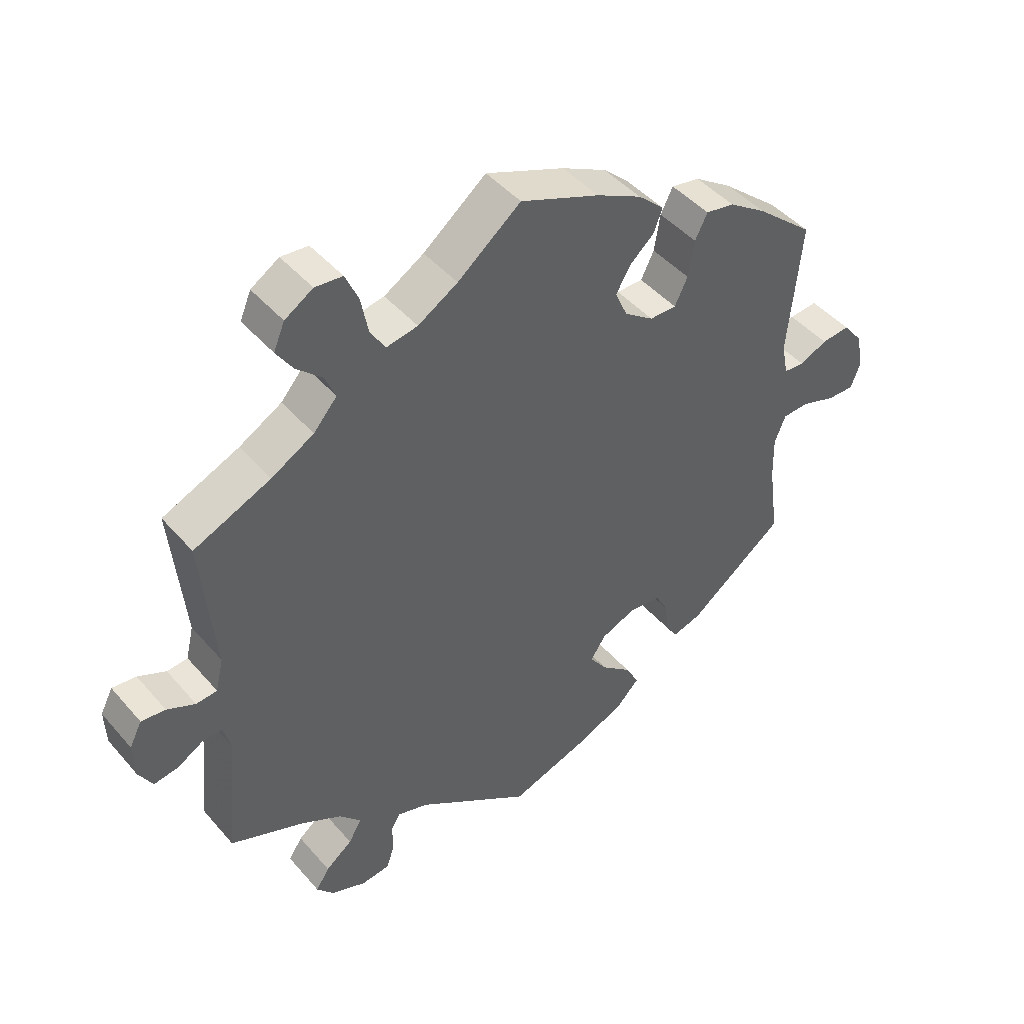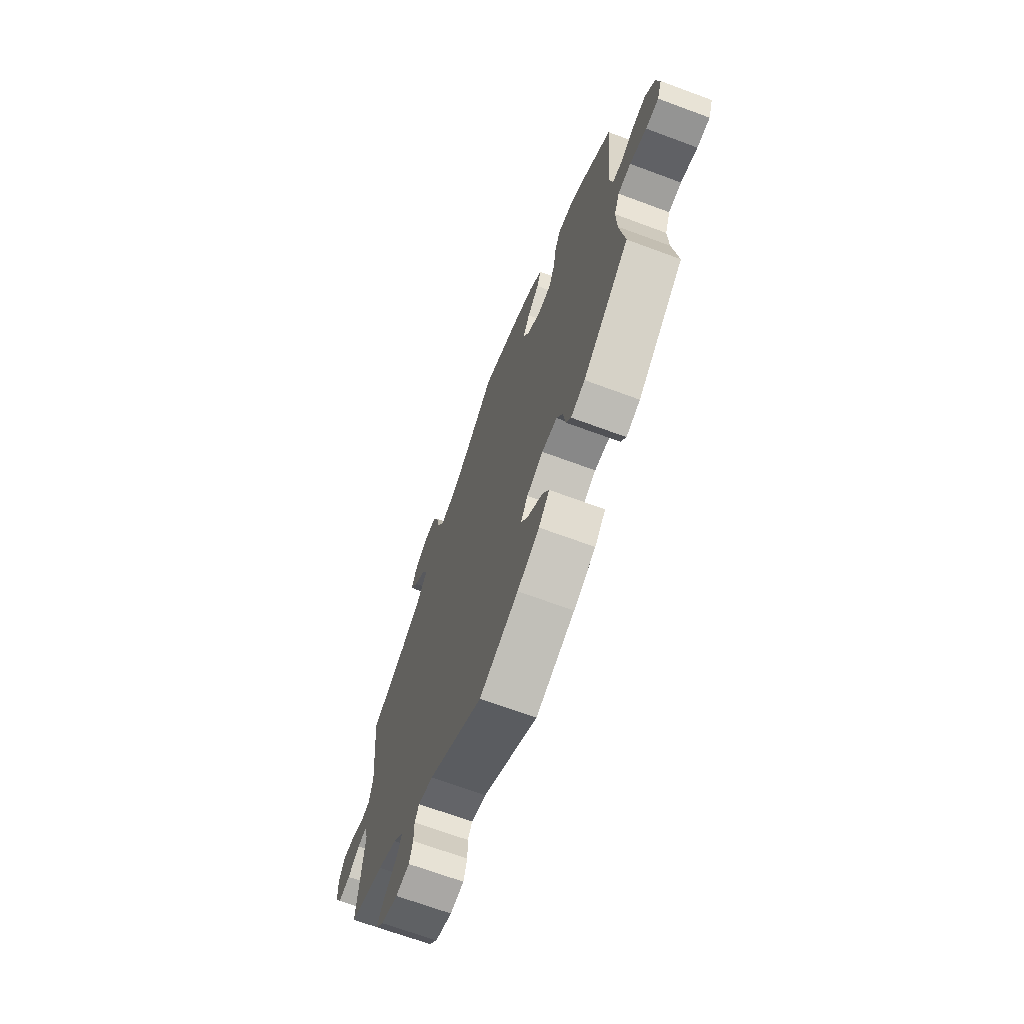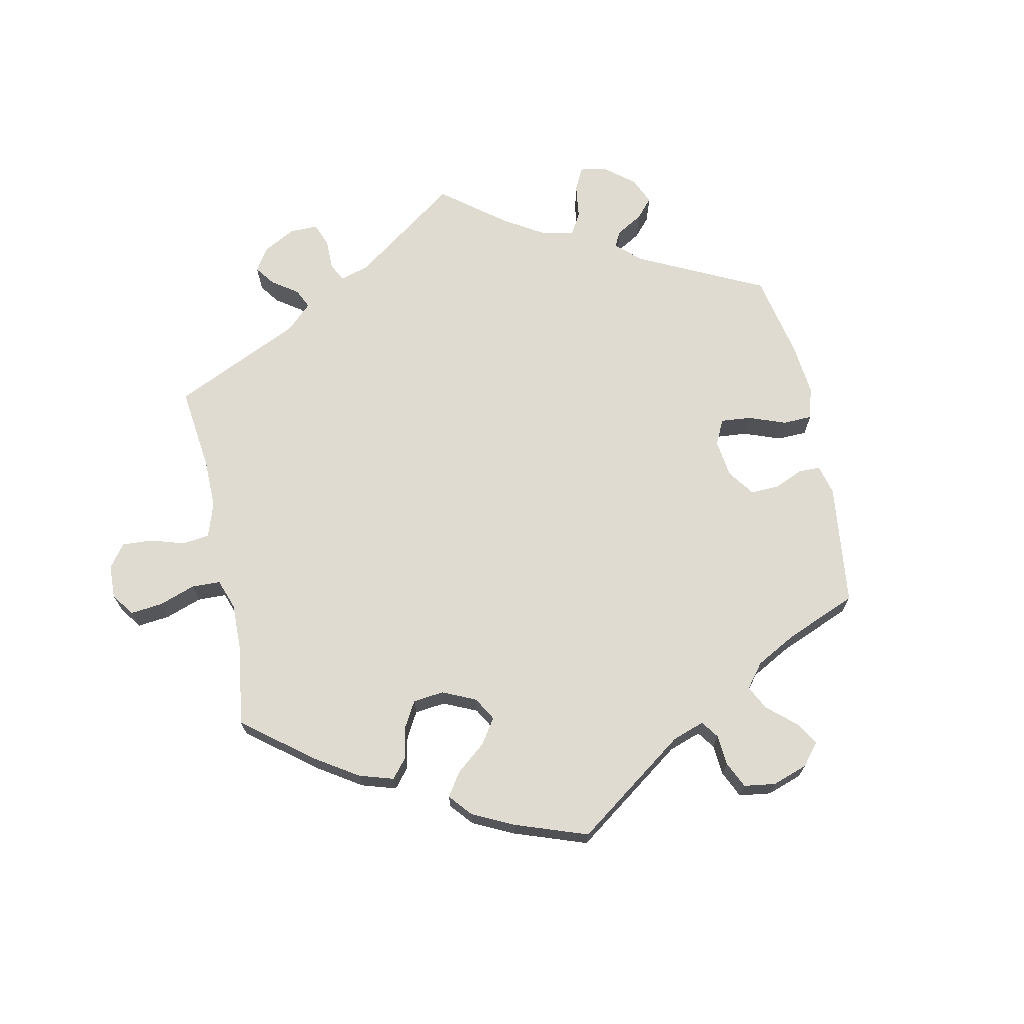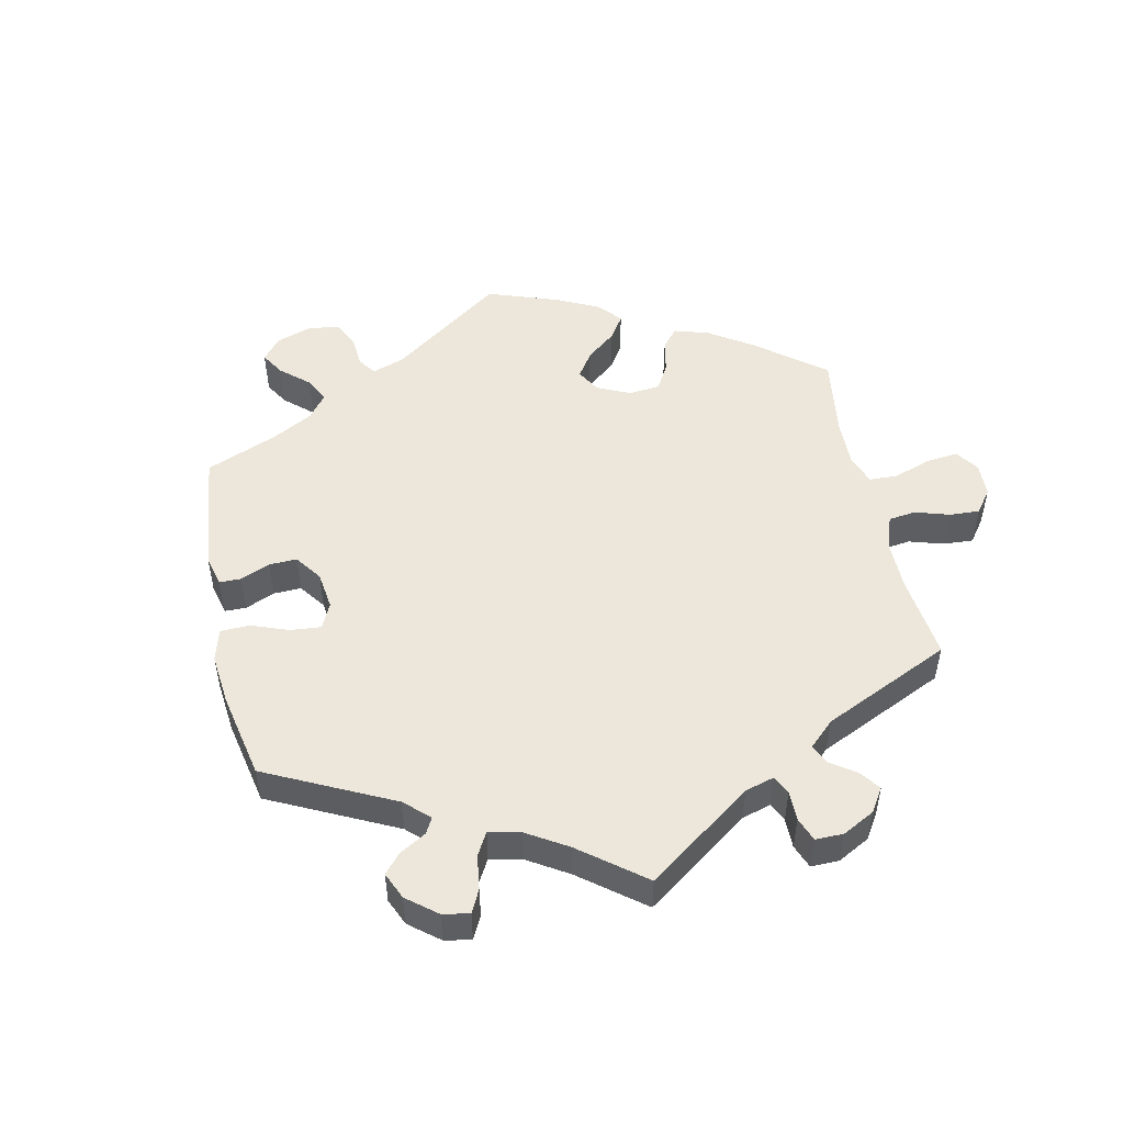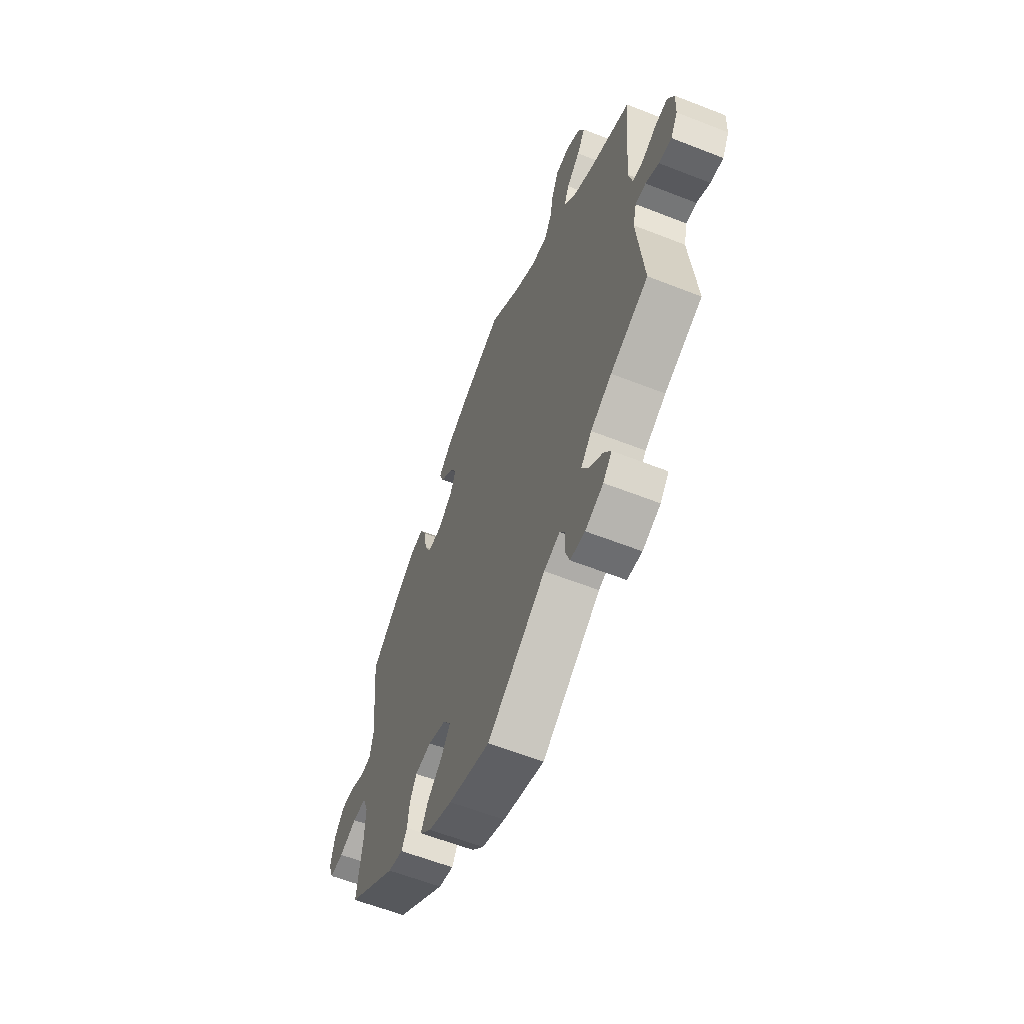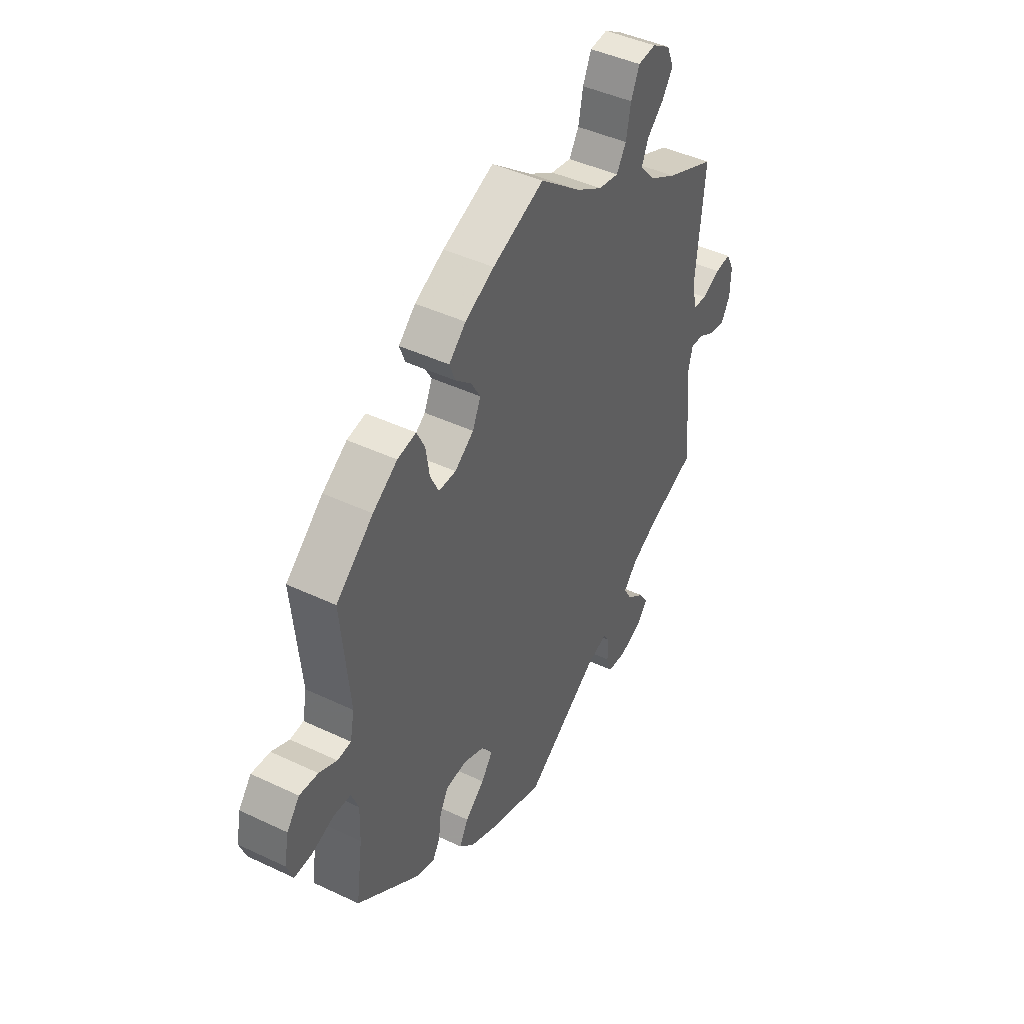
<metadata>
{"format":"obj","ext":"obj","renderer":"f3d","projection":"perspective","resolution":1024,"background":"white","views":[{"elev":45.2,"azim":-37.9,"up":"+Z"},{"elev":-68.4,"azim":69.6,"up":"+Z"},{"elev":69.8,"azim":48.0,"up":"+Y"},{"elev":50.8,"azim":-132.2,"up":"+Y"},{"elev":-60.3,"azim":-111.9,"up":"+Z"},{"elev":44.2,"azim":119.0,"up":"+Z"}]}
</metadata>
<code>
v 0.351 0.07 -0.401
v 0.306 0.07 -0.414
v 0.289 0.07 -0.386
v 0.283 0.07 -0.338
v 0.263 0.07 -0.301
v 0.214 0.07 -0.296
v 0.161 0.07 -0.318
v 0.137 0.07 -0.353
v 0.164 0.07 -0.391
v 0.21 0.07 -0.429
v 0.231 0.07 -0.468
v 0.196 0.07 -0.504
v 0.125 0.07 -0.536
v 0 0.07 -0.578
v -0.176 0.07 -0.46
v -0.224 0.07 -0.445
v -0.238 0.07 -0.468
v -0.238 0.07 -0.514
v -0.25 0.07 -0.55
v -0.294 0.07 -0.555
v -0.348 0.07 -0.534
v -0.374 0.07 -0.503
v -0.353 0.07 -0.471
v -0.312 0.07 -0.439
v -0.292 0.07 -0.405
v -0.325 0.07 -0.369
v -0.388 0.07 -0.335
v -0.501 0.07 -0.289
v -0.482 0.07 -0.095
v -0.493 0.07 -0.051
v -0.524 0.07 -0.053
v -0.563 0.07 -0.076
v -0.601 0.07 -0.082
v -0.622 0.07 -0.045
v -0.624 0.07 0.01
v -0.605 0.07 0.047
v -0.568 0.07 0.043
v -0.525 0.07 0.023
v -0.493 0.07 0.026
v -0.481 0.07 0.077
v -0.501 0.07 0.289
v -0.383 0.07 0.34
v -0.318 0.07 0.377
v -0.282 0.07 0.418
v -0.298 0.07 0.456
v -0.338 0.07 0.493
v -0.363 0.07 0.531
v -0.346 0.07 0.571
v -0.303 0.07 0.598
v -0.261 0.07 0.594
v -0.241 0.07 0.549
v -0.23 0.07 0.492
v -0.207 0.07 0.455
v -0.159 0.07 0.464
v -0.098 0.07 0.501
v -0.001 0.07 0.578
v 0.121 0.07 0.529
v 0.19 0.07 0.494
v 0.23 0.07 0.457
v 0.217 0.07 0.422
v 0.179 0.07 0.388
v 0.157 0.07 0.35
v 0.176 0.07 0.307
v 0.221 0.07 0.275
v 0.262 0.07 0.275
v 0.282 0.07 0.316
v 0.291 0.07 0.373
v 0.31 0.07 0.411
v 0.354 0.07 0.403
v 0.412 0.07 0.364
v 0.5 0.07 0.289
v 0.48 0.07 0.083
v 0.49 0.07 0.033
v 0.522 0.07 0.03
v 0.564 0.07 0.05
v 0.608 0.07 0.054
v 0.638 0.07 0.016
v 0.649 0.07 -0.039
v 0.634 0.07 -0.079
v 0.593 0.07 -0.078
v 0.54 0.07 -0.06
v 0.499 0.07 -0.062
v 0.482 0.07 -0.105
v 0.484 0.07 -0.173
v 0.5 0.07 -0.289
v 0.351 0 -0.401
v 0.306 0 -0.414
v 0.289 0 -0.386
v 0.283 0 -0.338
v 0.263 0 -0.301
v 0.214 0 -0.296
v 0.161 0 -0.318
v 0.137 0 -0.353
v 0.164 0 -0.391
v 0.21 0 -0.429
v 0.231 0 -0.468
v 0.196 0 -0.504
v 0.125 0 -0.536
v 0 0 -0.578
v -0.176 0 -0.46
v -0.224 0 -0.445
v -0.238 0 -0.468
v -0.238 0 -0.514
v -0.25 0 -0.55
v -0.294 0 -0.555
v -0.348 0 -0.534
v -0.374 0 -0.503
v -0.353 0 -0.471
v -0.312 0 -0.439
v -0.292 0 -0.405
v -0.325 0 -0.369
v -0.388 0 -0.335
v -0.501 0 -0.289
v -0.482 0 -0.095
v -0.493 0 -0.051
v -0.524 0 -0.053
v -0.563 0 -0.076
v -0.601 0 -0.082
v -0.622 0 -0.045
v -0.624 0 0.01
v -0.605 0 0.047
v -0.568 0 0.043
v -0.525 0 0.023
v -0.493 0 0.026
v -0.481 0 0.077
v -0.501 0 0.289
v -0.383 0 0.34
v -0.318 0 0.377
v -0.282 0 0.418
v -0.298 0 0.456
v -0.338 0 0.493
v -0.363 0 0.531
v -0.346 0 0.571
v -0.303 0 0.598
v -0.261 0 0.594
v -0.241 0 0.549
v -0.23 0 0.492
v -0.207 0 0.455
v -0.159 0 0.464
v -0.098 0 0.501
v -0.001 0 0.578
v 0.121 0 0.529
v 0.19 0 0.494
v 0.23 0 0.457
v 0.217 0 0.422
v 0.179 0 0.388
v 0.157 0 0.35
v 0.176 0 0.307
v 0.221 0 0.275
v 0.262 0 0.275
v 0.282 0 0.316
v 0.291 0 0.373
v 0.31 0 0.411
v 0.354 0 0.403
v 0.412 0 0.364
v 0.5 0 0.289
v 0.48 0 0.083
v 0.49 0 0.033
v 0.522 0 0.03
v 0.564 0 0.05
v 0.608 0 0.054
v 0.638 0 0.016
v 0.649 0 -0.039
v 0.634 0 -0.079
v 0.593 0 -0.078
v 0.54 0 -0.06
v 0.499 0 -0.062
v 0.482 0 -0.105
v 0.484 0 -0.173
v 0.5 0 -0.289
f 84 85 1 2
f 83 84 2 3
f 82 83 3 4
f 78 79 80 81
f 78 81 82
f 77 78 82
f 74 75 76 77
f 73 74 77 82
f 72 73 82 4
f 66 67 68 69
f 65 66 69 70
f 58 59 60 61
f 58 61 62
f 55 56 57 58
f 54 55 58 62
f 53 54 62 63
f 49 50 51 52
f 49 52 53
f 48 49 53
f 45 46 47 48
f 44 45 48 53
f 43 44 53 63
f 40 41 42
f 39 40 42 43
f 35 36 37 38
f 35 38 39
f 34 35 39
f 31 32 33 34
f 30 31 34 39
f 29 30 39 43
f 27 28 29 43
f 21 22 23 24
f 21 24 25
f 20 21 25
f 17 18 19 20
f 16 17 20 25
f 15 16 25 26
f 13 14 15
f 12 13 15 26
f 9 10 11 12
f 8 9 12 26
f 71 72 4 5
f 65 70 71 5
f 64 65 5 6
f 63 64 6 7
f 26 27 43 63
f 7 8 26 63
f 87 86 170 169
f 88 87 169 168
f 89 88 168 167
f 166 165 164 163
f 167 166 163
f 167 163 162
f 162 161 160 159
f 167 162 159 158
f 89 167 158 157
f 154 153 152 151
f 155 154 151 150
f 146 145 144 143
f 147 146 143
f 143 142 141 140
f 147 143 140 139
f 148 147 139 138
f 137 136 135 134
f 138 137 134
f 138 134 133
f 133 132 131 130
f 138 133 130 129
f 148 138 129 128
f 127 126 125
f 128 127 125 124
f 123 122 121 120
f 124 123 120
f 124 120 119
f 119 118 117 116
f 124 119 116 115
f 128 124 115 114
f 128 114 113 112
f 109 108 107 106
f 110 109 106
f 110 106 105
f 105 104 103 102
f 110 105 102 101
f 111 110 101 100
f 100 99 98
f 111 100 98 97
f 97 96 95 94
f 111 97 94 93
f 90 89 157 156
f 90 156 155 150
f 91 90 150 149
f 92 91 149 148
f 148 128 112 111
f 148 111 93 92
f 1 86 87 2
f 2 87 88 3
f 3 88 89 4
f 4 89 90 5
f 5 90 91 6
f 6 91 92 7
f 7 92 93 8
f 8 93 94 9
f 9 94 95 10
f 10 95 96 11
f 11 96 97 12
f 12 97 98 13
f 13 98 99 14
f 14 99 100 15
f 15 100 101 16
f 16 101 102 17
f 17 102 103 18
f 18 103 104 19
f 19 104 105 20
f 20 105 106 21
f 21 106 107 22
f 22 107 108 23
f 23 108 109 24
f 24 109 110 25
f 25 110 111 26
f 26 111 112 27
f 27 112 113 28
f 28 113 114 29
f 29 114 115 30
f 30 115 116 31
f 31 116 117 32
f 32 117 118 33
f 33 118 119 34
f 34 119 120 35
f 35 120 121 36
f 36 121 122 37
f 37 122 123 38
f 38 123 124 39
f 39 124 125 40
f 40 125 126 41
f 41 126 127 42
f 42 127 128 43
f 43 128 129 44
f 44 129 130 45
f 45 130 131 46
f 46 131 132 47
f 47 132 133 48
f 48 133 134 49
f 49 134 135 50
f 50 135 136 51
f 51 136 137 52
f 52 137 138 53
f 53 138 139 54
f 54 139 140 55
f 55 140 141 56
f 56 141 142 57
f 57 142 143 58
f 58 143 144 59
f 59 144 145 60
f 60 145 146 61
f 61 146 147 62
f 62 147 148 63
f 63 148 149 64
f 64 149 150 65
f 65 150 151 66
f 66 151 152 67
f 67 152 153 68
f 68 153 154 69
f 69 154 155 70
f 70 155 156 71
f 71 156 157 72
f 72 157 158 73
f 73 158 159 74
f 74 159 160 75
f 75 160 161 76
f 76 161 162 77
f 77 162 163 78
f 78 163 164 79
f 79 164 165 80
f 80 165 166 81
f 81 166 167 82
f 82 167 168 83
f 83 168 169 84
f 84 169 170 85
f 85 170 86 1

</code>
